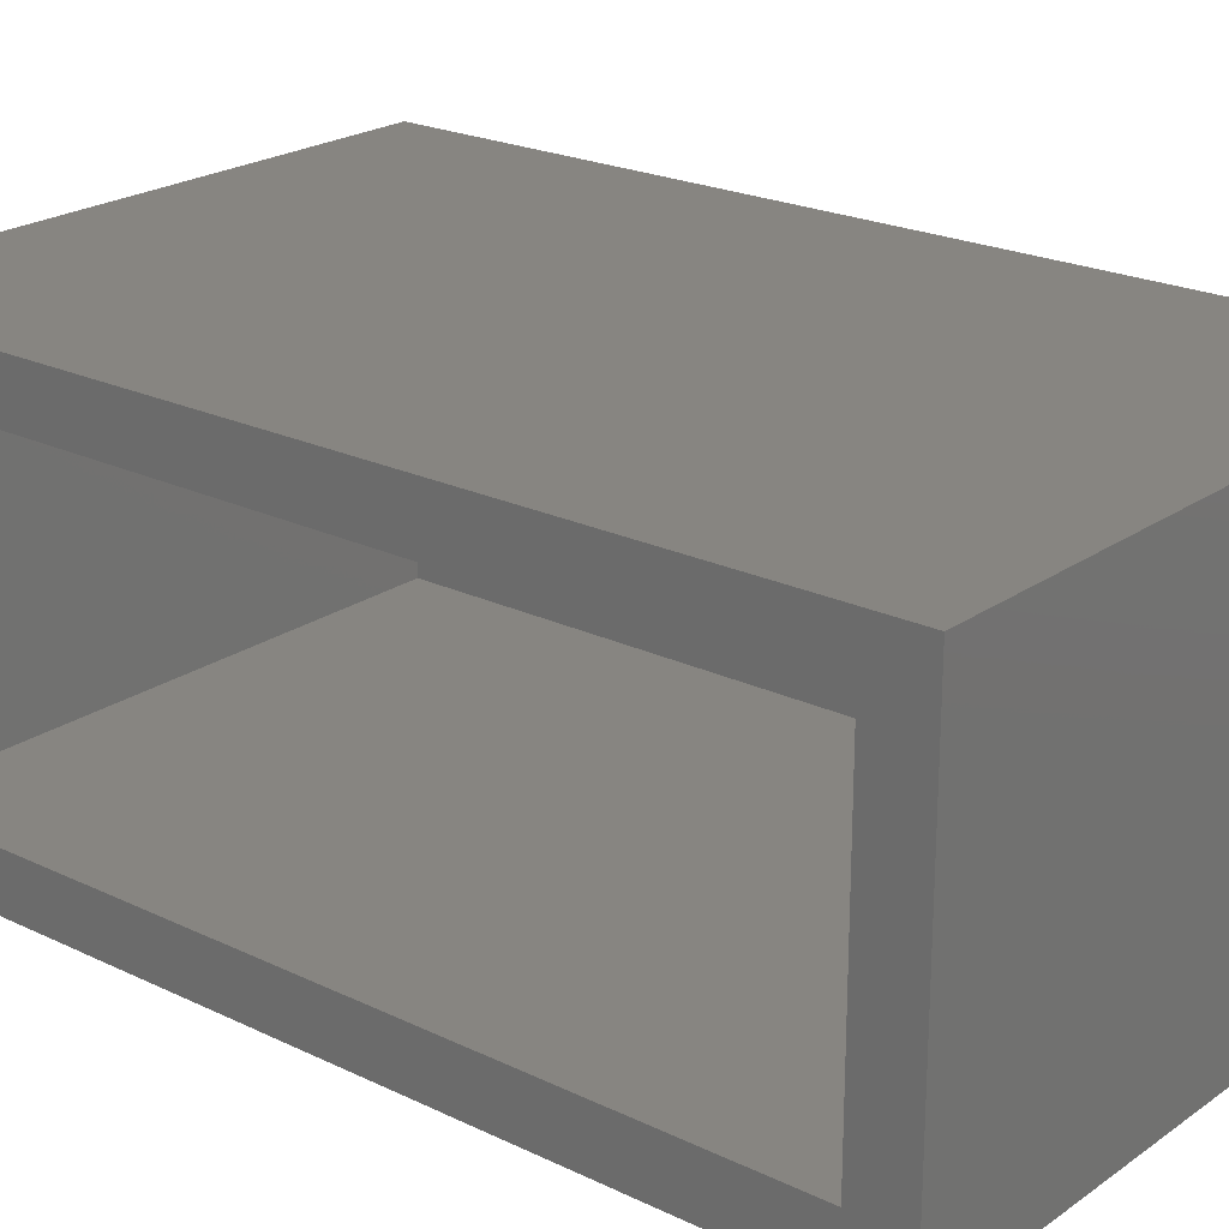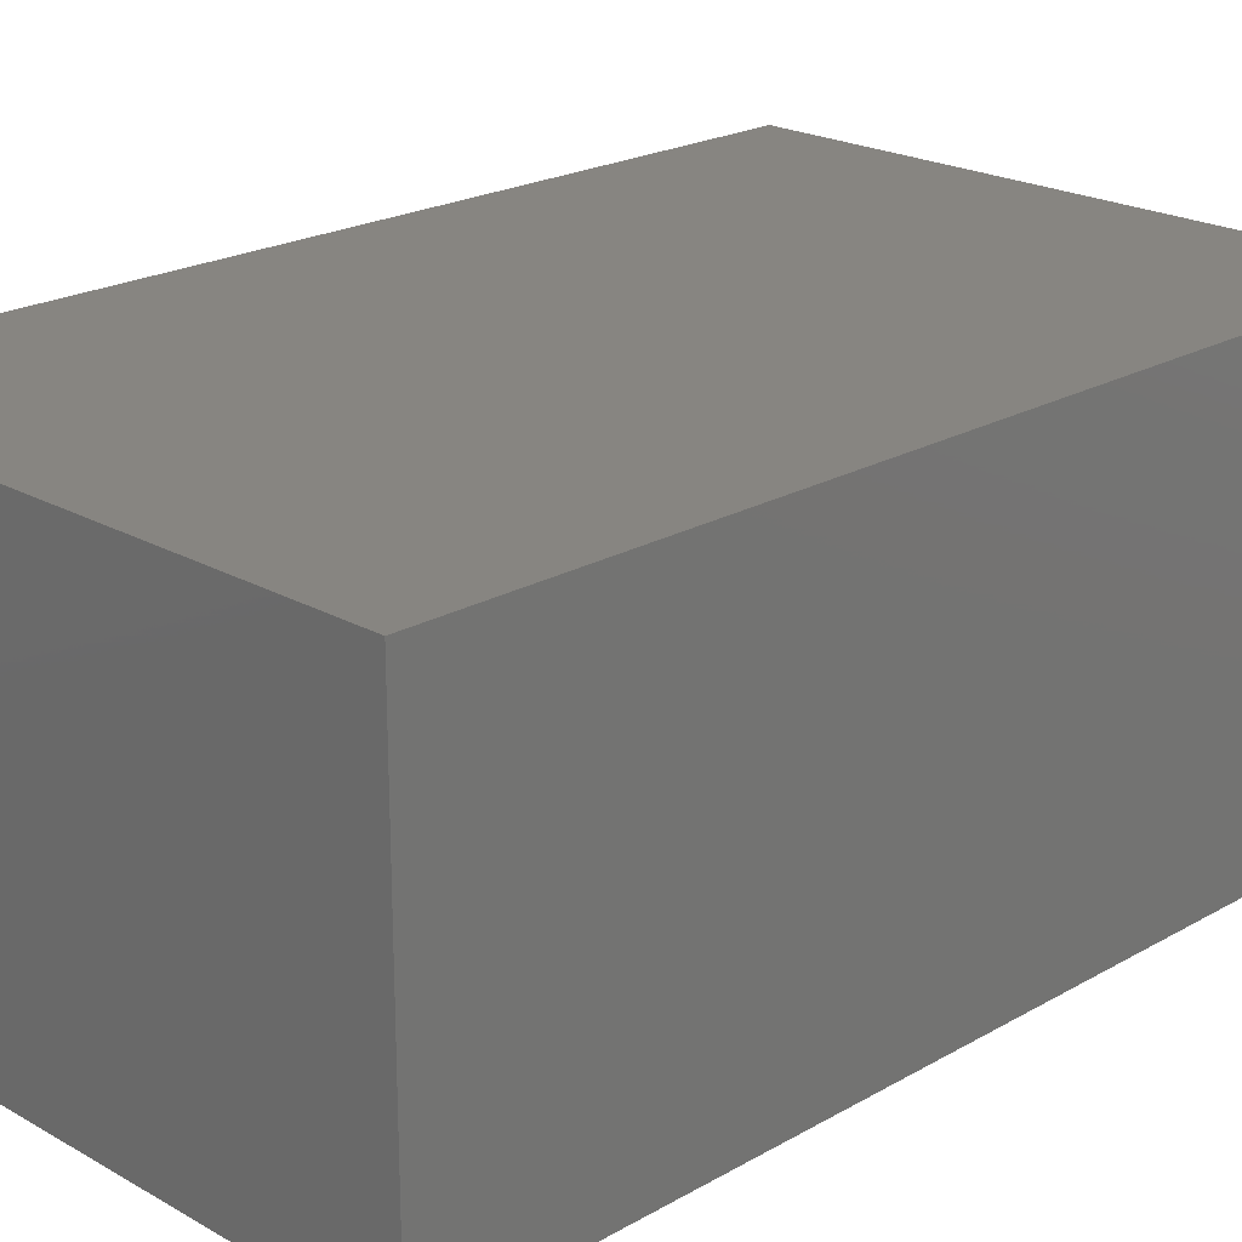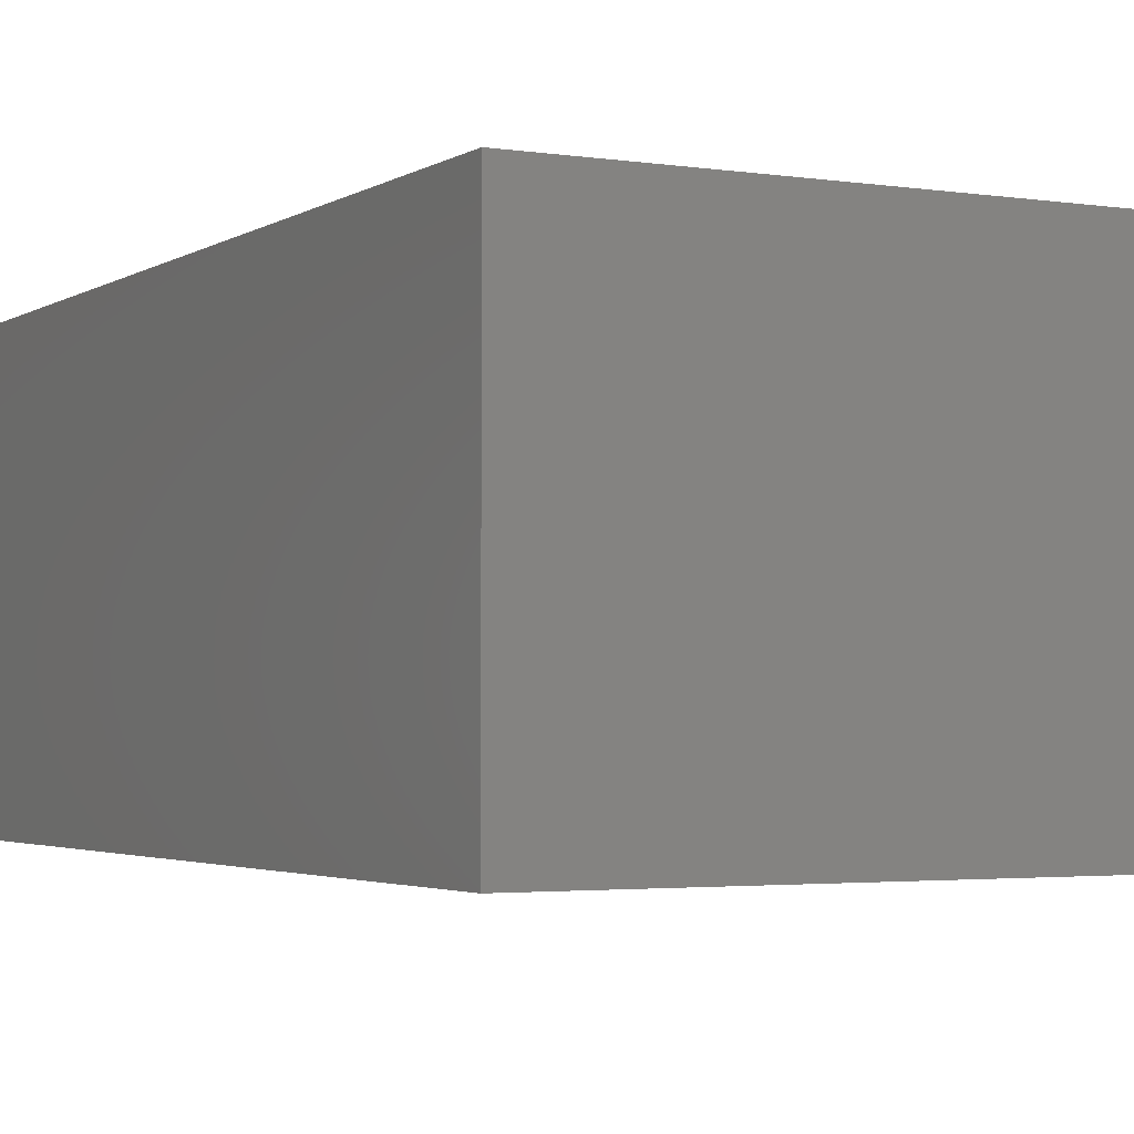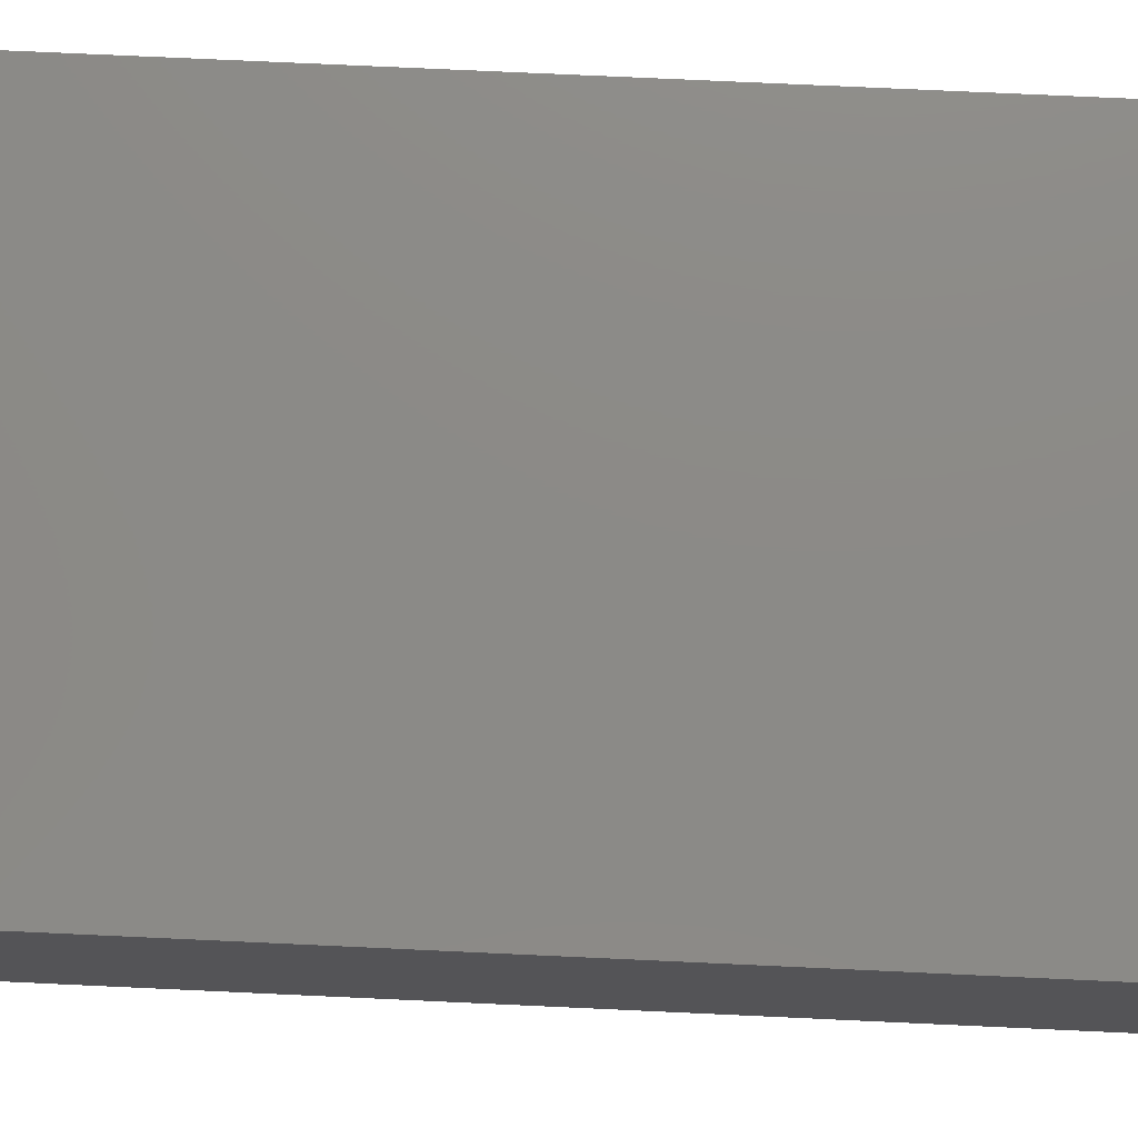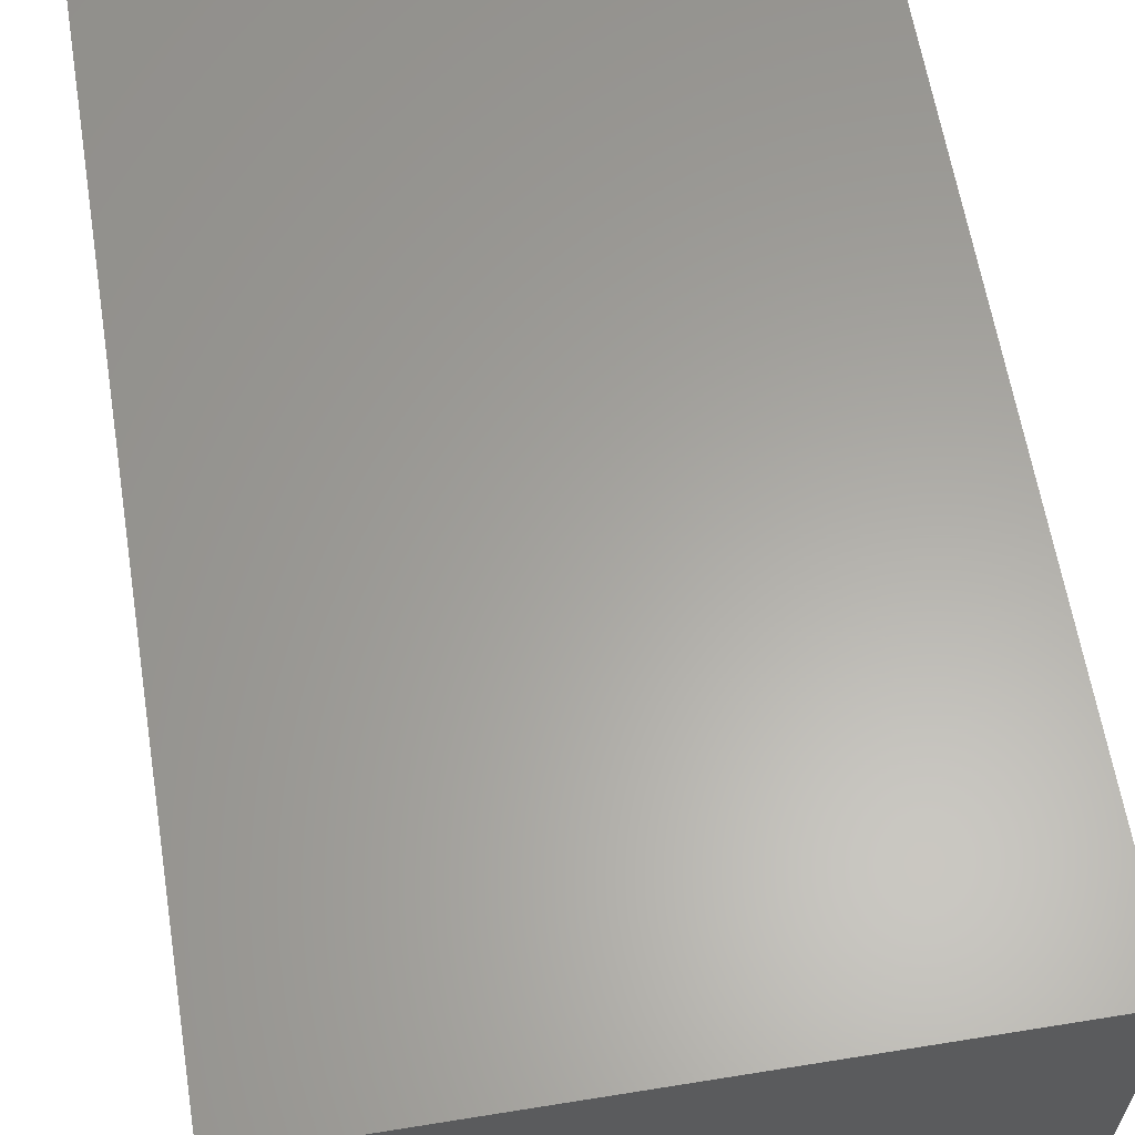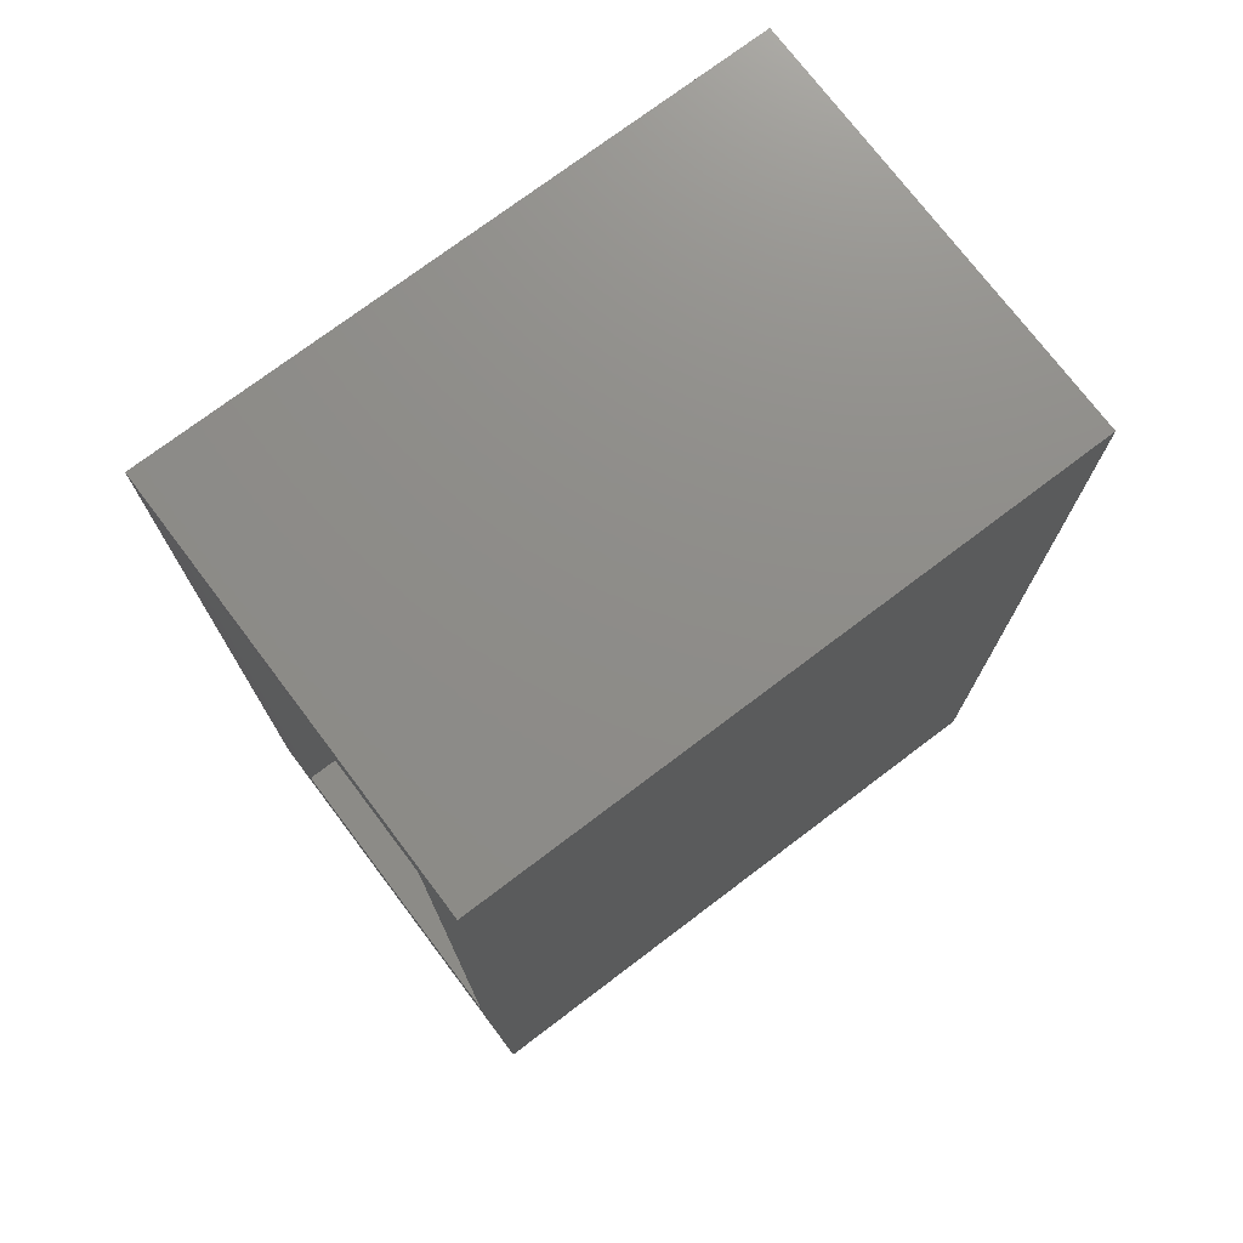
<metadata>
{"format":"stl","ext":"stl","renderer":"f3d","projection":"perspective","resolution":1024,"background":"white","views":[{"elev":22.2,"azim":129.8,"up":"+Z"},{"elev":21.6,"azim":-135.1,"up":"+Z"},{"elev":-2.8,"azim":-27.8,"up":"+Z"},{"elev":77.6,"azim":-87.4,"up":"+Z"},{"elev":62.0,"azim":-9.3,"up":"+Z"},{"elev":74.5,"azim":142.9,"up":"+Y"}]}
</metadata>
<code>
# stl→obj: 16 verts, 28 faces
v 0.4788 0.75 0.6641
v 0.4788 0.6641 0.5781
v 0.4788 0.75 0
v 0.4788 0.6641 0.08594
v 0.4788 -0.75 0
v 0.4788 -0.6641 0.08594
v 0.4788 -0.75 0.6641
v 0.4788 -0.6641 0.5781
v -0.3984 -0.6641 0.5781
v -0.3984 -0.6641 0.08594
v -0.3984 0.6641 0.5781
v -0.3984 0.6641 0.08594
v -0.4844 -0.75 0.6641
v -0.4844 0.75 0.6641
v -0.4844 -0.75 0
v -0.4844 0.75 0
f 1 2 3
f 3 2 4
f 3 4 5
f 5 4 6
f 5 6 7
f 7 6 8
f 7 8 1
f 1 8 2
f 9 8 10
f 10 8 6
f 2 11 4
f 4 11 12
f 10 6 12
f 12 6 4
f 9 11 8
f 8 11 2
f 11 9 12
f 12 9 10
f 13 7 14
f 14 7 1
f 15 16 5
f 5 16 3
f 14 16 13
f 13 16 15
f 1 3 14
f 14 3 16
f 13 15 7
f 7 15 5

</code>
